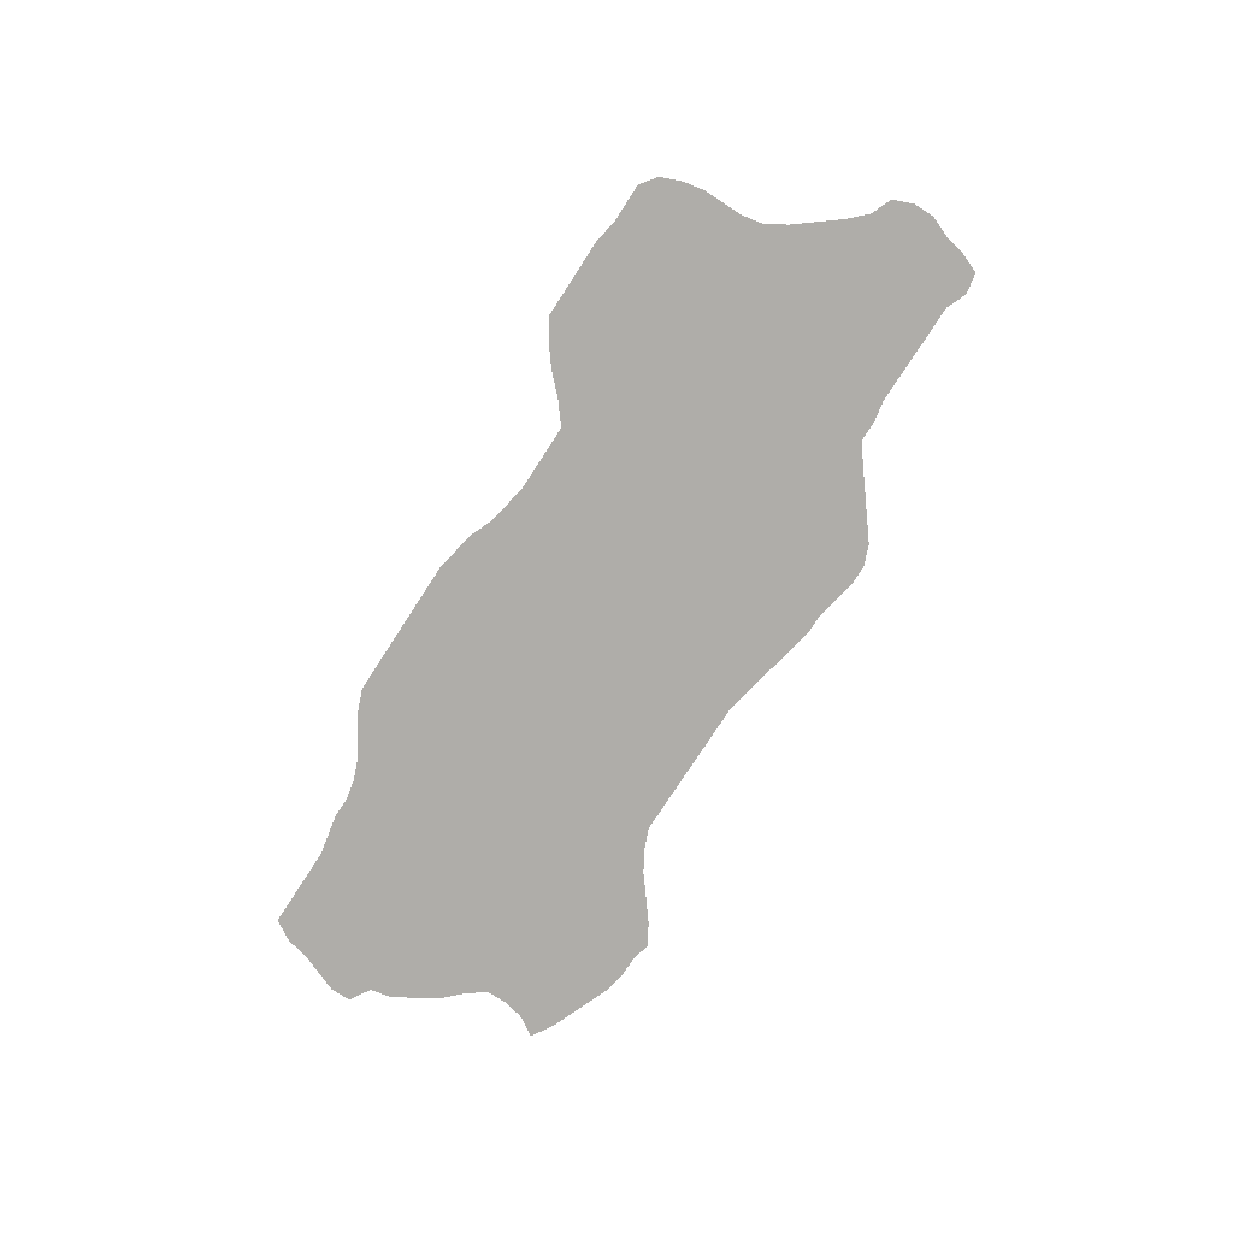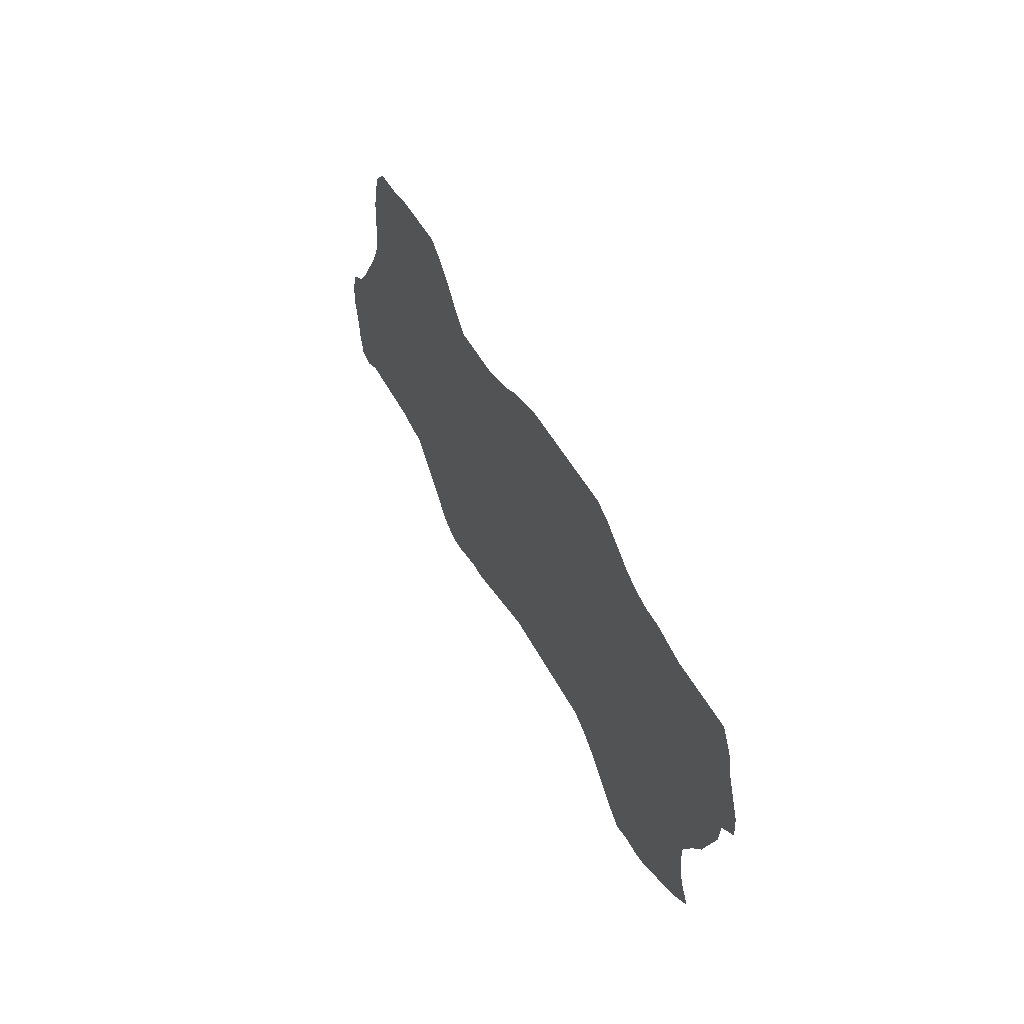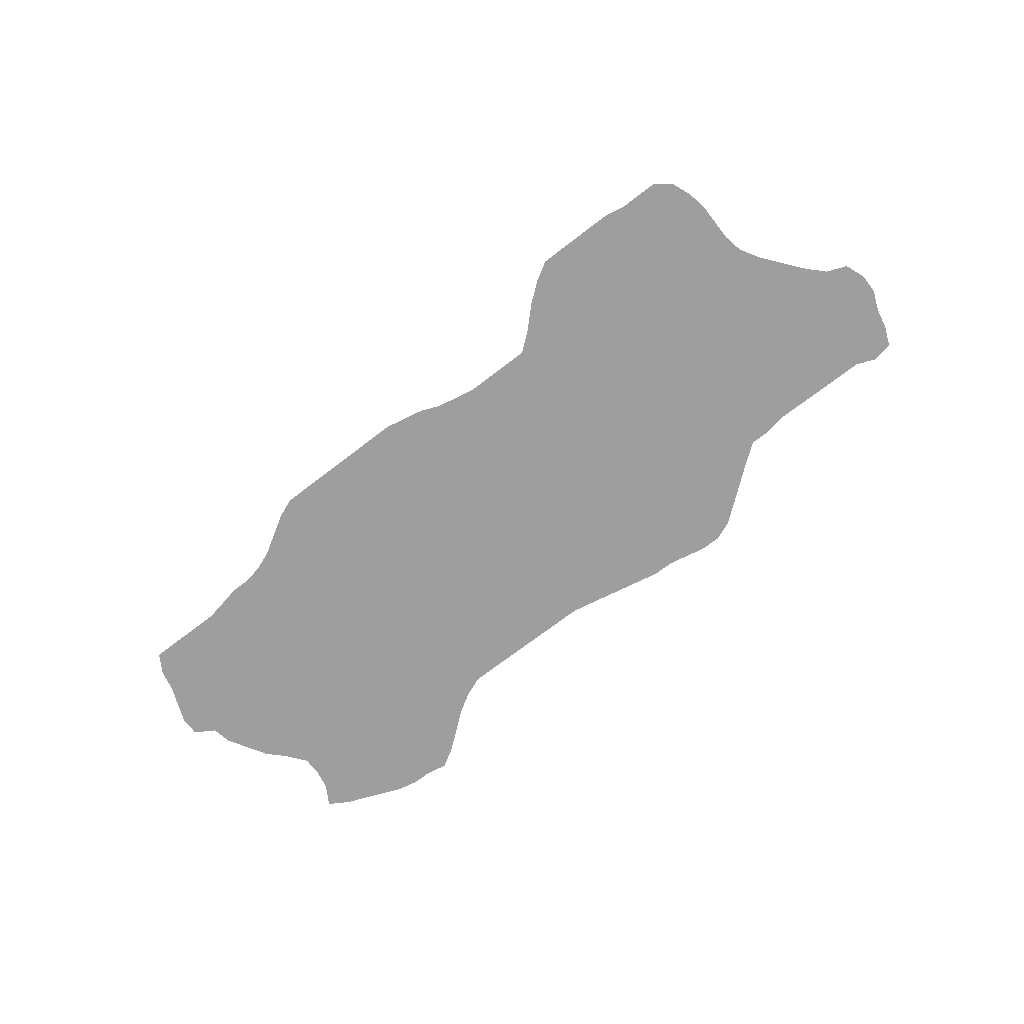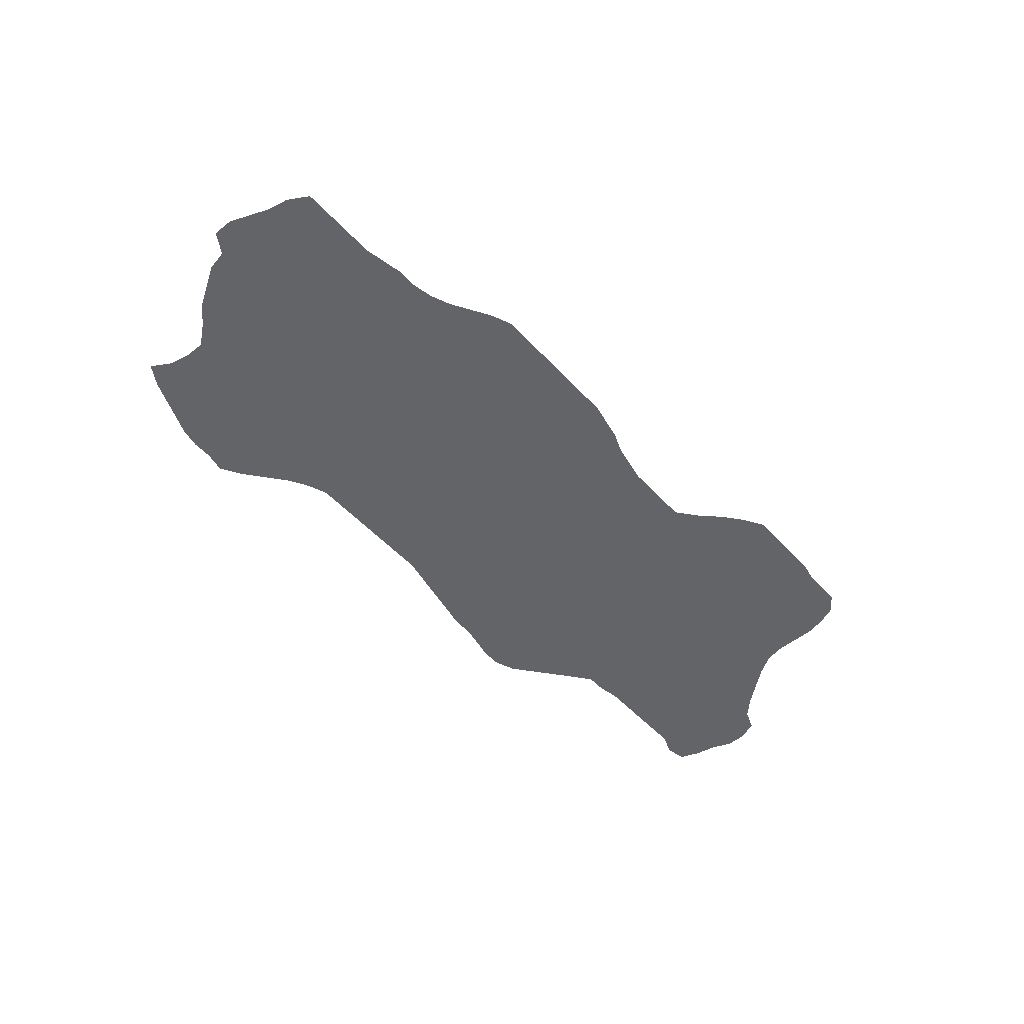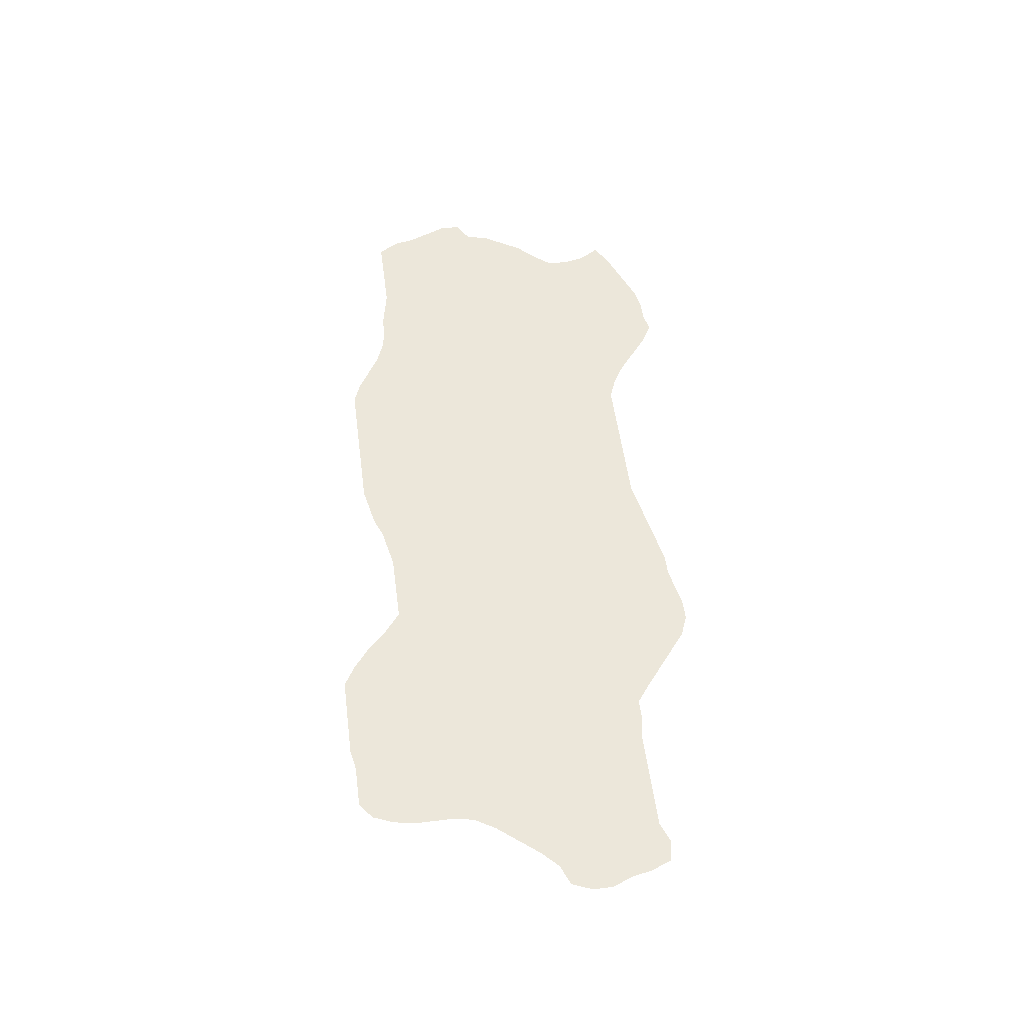
<metadata>
{"format":"obj","ext":"obj","renderer":"f3d","projection":"perspective","resolution":1024,"background":"white","views":[{"elev":-77.4,"azim":-123.0,"up":"+Z"},{"elev":40.9,"azim":66.4,"up":"+Y"},{"elev":-71.0,"azim":-142.4,"up":"+Z"},{"elev":-51.2,"azim":130.9,"up":"+Z"},{"elev":53.1,"azim":-97.5,"up":"+Z"}]}
</metadata>
<code>
v 0.4435 0.3696 0
v 0.4652 0.3739 0
v 0.487 0.3783 0
v 0.5087 0.387 0
v 0.5304 0.3913 0
v 0.5522 0.3957 0
v 0.5739 0.3957 0
v 0.5957 0.3957 0
v 0.6174 0.3957 0
v 0.6391 0.3957 0
v 0.6609 0.3957 0
v 0.6826 0.3957 0
v 0.7044 0.3957 0
v 0.7261 0.387 0
v 0.7478 0.3739 0
v 0.7696 0.3609 0
v 0.7913 0.3522 0
v 0.813 0.3478 0
v 0.8348 0.3478 0
v 0.8565 0.3435 0
v 0.8783 0.3391 0
v 0.9 0.3391 0
v 0.9217 0.3391 0
v 0.9435 0.3391 0
v 0.9652 0.3391 0
v 0.9783 0.3174 0
v 0.9826 0.2957 0
v 0.9913 0.2739 0
v 1 0.2522 0
v 1 0.2304 0
v 0.9783 0.2174 0
v 0.9739 0.1956 0
v 0.9609 0.1739 0
v 0.9478 0.1522 0
v 0.9304 0.1348 0
v 0.913 0.113 0
v 0.913 0.0913 0
v 0.9174 0.06957 0
v 0.9304 0.04783 0
v 0.9087 0.03478 0
v 0.887 0.02609 0
v 0.8652 0.01739 0
v 0.8435 0.008696 0
v 0.8217 0.004348 0
v 0.8 0.004348 0
v 0.7783 0 0
v 0.7565 0.01304 0
v 0.7348 0.03044 0
v 0.713 0.04783 0
v 0.6913 0.06087 0
v 0.6696 0.06957 0
v 0.6478 0.06957 0
v 0.6261 0.06957 0
v 0.6044 0.06957 0
v 0.5826 0.06957 0
v 0.5609 0.06957 0
v 0.5391 0.06957 0
v 0.5174 0.06957 0
v 0.4956 0.06522 0
v 0.4739 0.06087 0
v 0.4522 0.05652 0
v 0.4304 0.05217 0
v 0.4087 0.04783 0
v 0.387 0.04783 0
v 0.3652 0.04348 0
v 0.3435 0.03913 0
v 0.3217 0.03913 0
v 0.3 0.04783 0
v 0.2783 0.06522 0
v 0.2565 0.08261 0
v 0.2348 0.1 0
v 0.2174 0.113 0
v 0.1956 0.113 0
v 0.1739 0.1174 0
v 0.1522 0.1174 0
v 0.1304 0.1174 0
v 0.1087 0.1174 0
v 0.08696 0.1174 0
v 0.06522 0.1174 0
v 0.04348 0.1087 0
v 0.02174 0.113 0
v 0.01304 0.1348 0
v 0.008696 0.1565 0
v 0 0.1783 0
v 0 0.2 0
v 0.008696 0.2217 0
v 0.03044 0.2304 0
v 0.04783 0.2478 0
v 0.06522 0.2696 0
v 0.08261 0.2913 0
v 0.09565 0.313 0
v 0.1 0.3348 0
v 0.1 0.3565 0
v 0.1 0.3783 0
v 0.1043 0.4 0
v 0.113 0.4217 0
v 0.1304 0.4348 0
v 0.1522 0.4348 0
v 0.1739 0.4348 0
v 0.1956 0.4391 0
v 0.2174 0.4391 0
v 0.2391 0.4391 0
v 0.2609 0.4391 0
v 0.2826 0.4391 0
v 0.3044 0.4261 0
v 0.3261 0.4087 0
v 0.3478 0.387 0
v 0.3696 0.3696 0
v 0.3913 0.3696 0
v 0.413 0.3696 0
v 0.4348 0.3696 0
f 24 26 25
f 24 27 26
f 23 27 24
f 18 50 36
f 45 47 46
f 18 36 35
f 33 35 34
f 17 50 18
f 36 44 43
f 36 45 44
f 8 55 54
f 7 55 8
f 36 48 45
f 45 48 47
f 3 58 57
f 18 20 19
f 18 35 20
f 36 43 37
f 79 83 82
f 3 57 56
f 7 56 55
f 36 50 49
f 36 49 48
f 60 111 61
f 2 58 3
f 8 54 9
f 12 15 14
f 11 15 12
f 12 14 13
f 11 51 15
f 15 51 16
f 16 51 17
f 17 51 50
f 31 33 32
f 28 31 29
f 27 31 28
f 29 31 30
f 23 31 27
f 22 31 23
f 21 35 33
f 20 35 21
f 21 33 31
f 21 31 22
f 37 43 42
f 37 42 41
f 38 41 40
f 37 41 38
f 38 40 39
f 66 68 67
f 66 69 68
f 64 70 69
f 62 64 63
f 80 82 81
f 79 82 80
f 74 90 75
f 72 91 74
f 74 91 90
f 76 88 77
f 3 56 5
f 5 56 7
f 1 59 58
f 1 58 2
f 1 111 60
f 1 60 59
f 9 54 53
f 9 53 10
f 10 52 11
f 11 52 51
f 10 53 52
f 76 89 88
f 75 90 89
f 75 89 76
f 79 87 83
f 83 87 84
f 84 87 85
f 85 87 86
f 72 107 91
f 91 107 92
f 65 69 66
f 64 69 65
f 78 87 79
f 77 88 78
f 78 88 87
f 72 74 73
f 3 5 4
f 5 7 6
f 71 108 72
f 72 108 107
f 70 108 71
f 64 108 70
f 92 102 101
f 102 107 106
f 92 107 102
f 94 98 95
f 96 98 97
f 95 98 96
f 92 99 93
f 93 99 94
f 94 99 98
f 62 109 64
f 64 109 108
f 92 101 100
f 92 100 99
f 61 110 62
f 62 110 109
f 61 111 110
f 102 106 103
f 103 105 104
f 103 106 105

</code>
